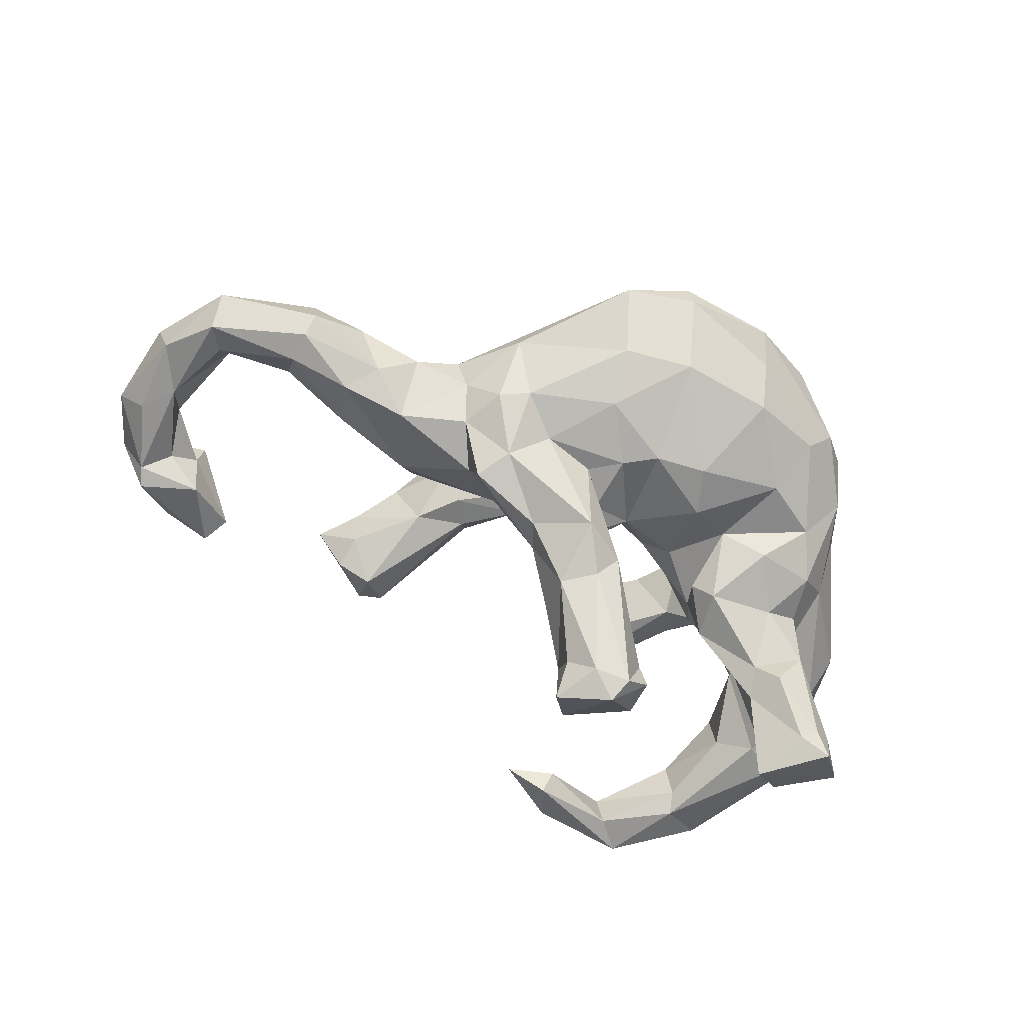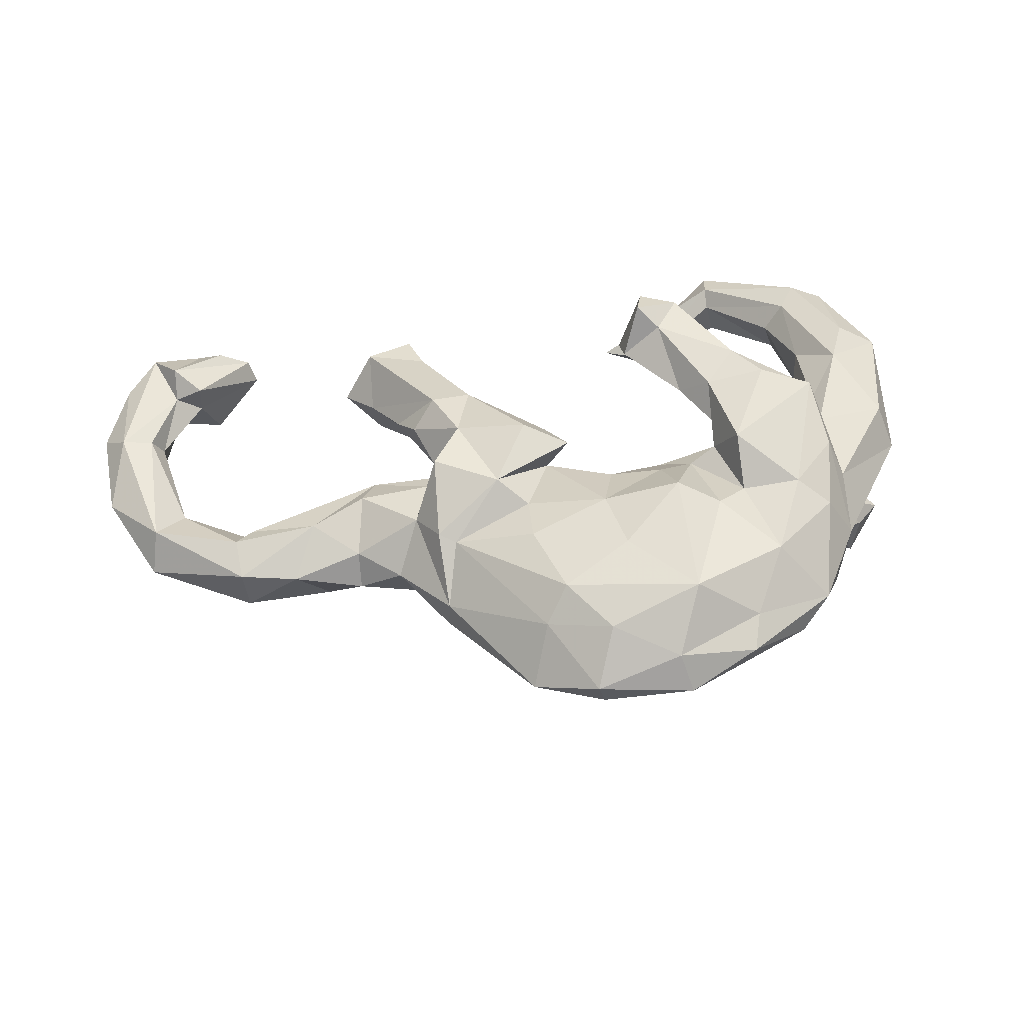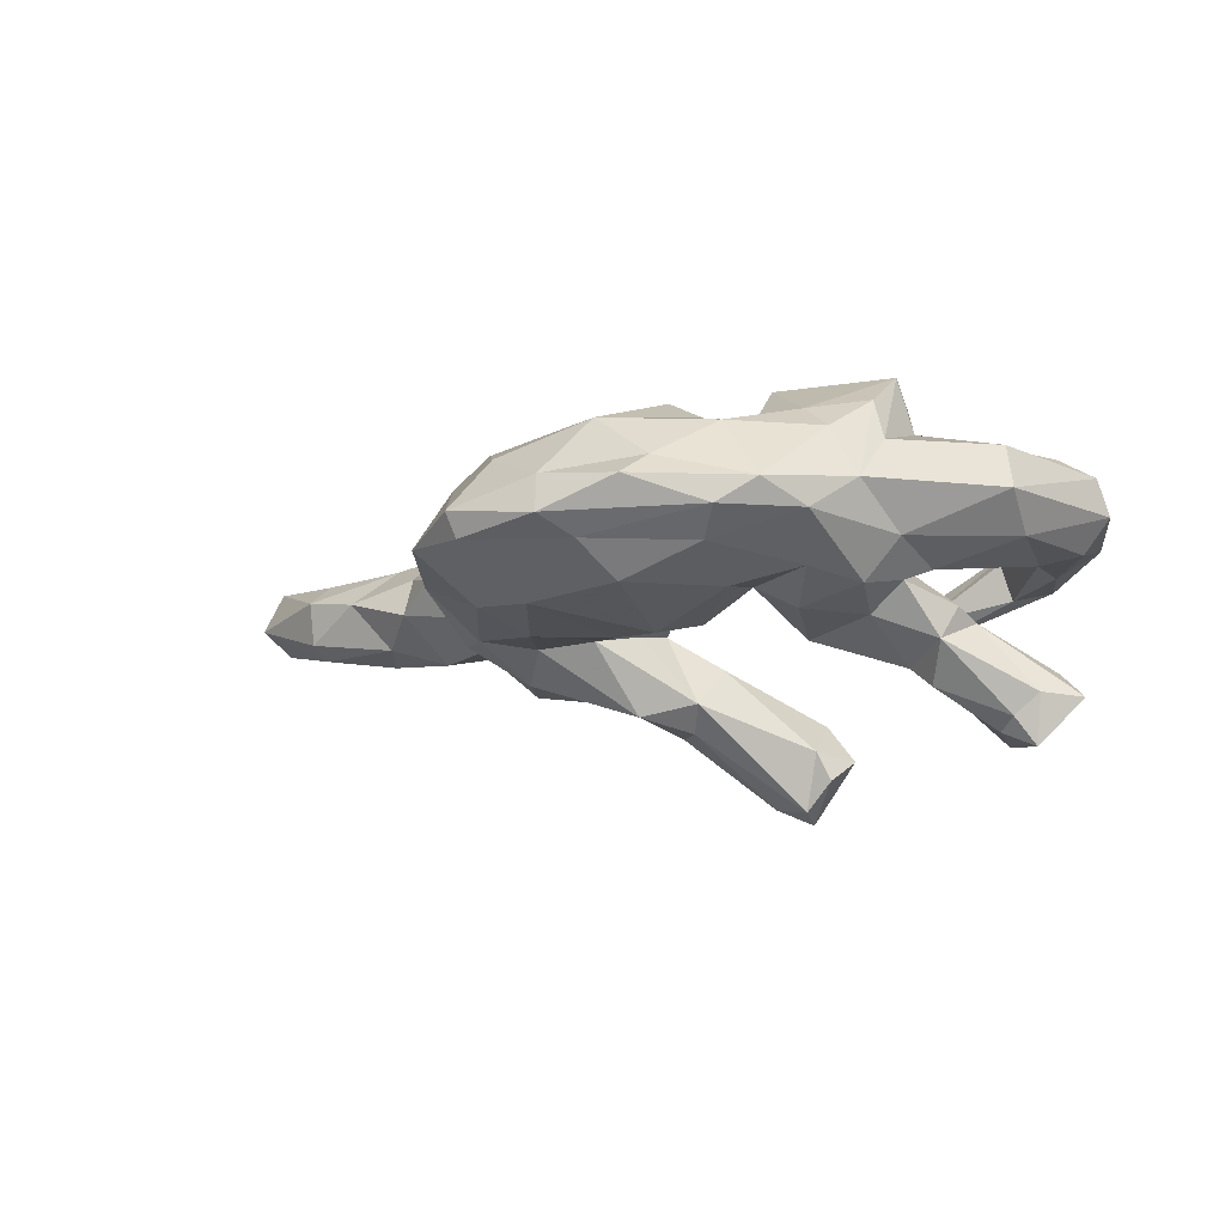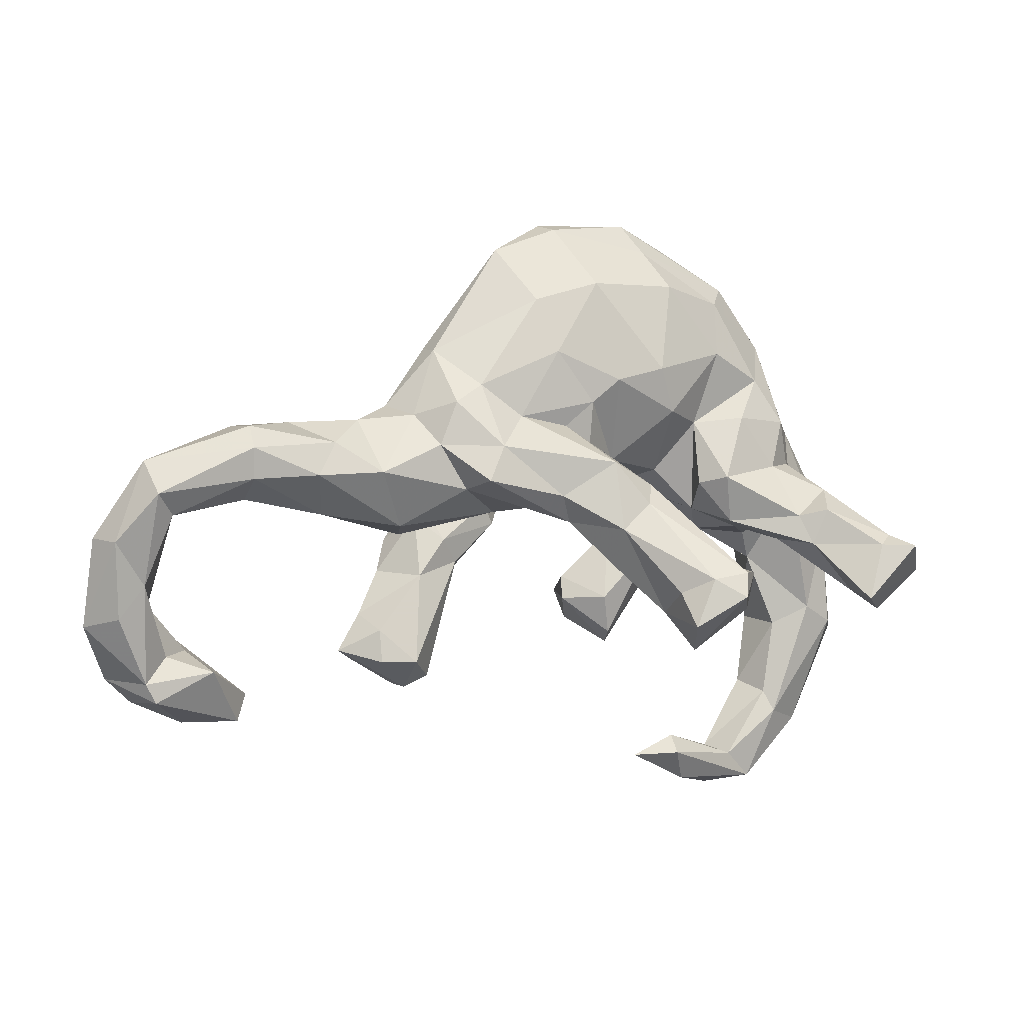
<metadata>
{"format":"obj","ext":"obj","renderer":"f3d","projection":"perspective","resolution":1024,"background":"white","views":[{"elev":-77.2,"azim":150.4,"up":"+Z"},{"elev":44.1,"azim":173.3,"up":"+Z"},{"elev":-8.1,"azim":-144.3,"up":"+Z"},{"elev":1.3,"azim":154.7,"up":"+Y"}]}
</metadata>
<code>
v 0.8546 -0.1598 0.06767
v 0.8563 -0.05869 -0.04161
v 0.8816 -0.05262 0.00686
v 0.8921 -0.2015 0.03098
v 0.7932 -0.2991 0.004458
v 0.8462 -0.2934 0.07119
v 0.8448 -0.1877 -0.01794
v 0.8091 0.07554 -0.04395
v 0.8038 -0.1322 -0.02857
v 0.7986 0.04046 0.0219
v 0.8031 -0.1583 0.06228
v 0.7954 0.02159 -0.08304
v 0.7923 -0.3387 0.106
v 0.7768 -0.3315 0.002062
v 0.7839 -0.1692 0.02814
v 0.754 -0.2554 0.0208
v 0.7486 -0.0166 -0.002128
v 0.7646 -0.01448 -0.05931
v 0.7534 -0.2456 0.08771
v 0.7529 -0.282 0.1293
v 0.6679 -0.3369 0.1135
v 0.6818 -0.2812 -0.01467
v 0.6548 0.0788 0.01915
v 0.6239 -0.3718 0.03562
v 0.6376 0.04505 -0.1006
v 0.6357 0.009894 -0.04206
v 0.7102 -0.3748 0.079
v 0.6404 0.09736 -0.1083
v 0.6171 -0.3366 0.09019
v 0.7102 -0.2487 0.05949
v 0.649 0.1345 -0.01493
v 0.7075 -0.2369 0.1137
v 0.6039 -0.3273 0.053
v 0.6406 0.1336 -0.08531
v 0.6259 0.04507 0.007902
v 0.5151 0.06817 0.03287
v 0.4947 0.1066 -0.1014
v 0.3968 -0.02693 0.03247
v 0.5313 0.05112 -0.122
v 0.5065 -0.01598 -0.06484
v 0.5528 0.1411 -0.02568
v 0.4367 0.1459 -0.05315
v 0.4377 0.1221 0.006574
v 0.3733 -0.222 0.003858
v 0.4342 -0.2588 0.0503
v 0.3848 -0.2797 0.1299
v 0.374 -0.277 -0.008322
v 0.3874 -0.197 0.07205
v 0.3401 -0.05383 -0.001171
v 0.4227 0.03432 0.05951
v 0.344 -0.122 0.09307
v 0.3071 -0.3277 0.1149
v 0.4178 0.05618 -0.1261
v 0.2866 -0.2633 0.1224
v 0.3309 0.1168 0.07414
v 0.318 -0.06785 0.125
v 0.2962 0.1804 0.09634
v 0.3668 -0.03721 -0.07385
v 0.3124 -0.2785 -0.01706
v 0.3096 -0.3282 0.04865
v 0.367 0.1718 -0.007088
v 0.3372 0.1554 -0.06558
v 0.3023 0.0434 0.08474
v 0.2794 0.1774 -0.1198
v 0.2872 -0.1286 0.02833
v 0.2719 -0.3076 0.03272
v 0.292 0.07327 0.1722
v 0.3084 0.1028 -0.1166
v 0.2763 0.02162 0.08457
v 0.281 -0.02499 0.06589
v 0.2806 -0.09376 0.1706
v 0.2877 0.2738 0.01062
v 0.289 0.2685 -0.0382
v 0.2429 -0.007171 0.1743
v 0.2134 -0.113 0.1598
v 0.2592 0.02607 -0.1147
v 0.2471 0.04132 -0.1879
v 0.2367 -0.06534 0.03739
v 0.2671 0.1937 0.0869
v 0.1726 -0.01509 -0.03558
v 0.1909 -0.1226 0.1101
v 0.1201 -0.03947 0.0838
v 0.2322 0.2073 -0.1169
v 0.2162 0.1008 -0.1766
v 0.205 -0.1062 0.05728
v 0.1367 0.2357 0.1345
v 0.117 0.01482 -0.2041
v 0.1286 0.02759 0.2018
v 0.1397 -0.002221 0.07566
v 0.1865 0.1238 0.1642
v 0.1348 0.1544 0.1284
v 0.09724 -0.002079 -0.1158
v 0.08467 0.002778 0.02487
v 0.08372 -0.01703 0.1454
v 0.1612 0.1531 -0.1295
v 0.1599 0.4514 -0.01769
v 0.0863 0.04054 0.1099
v 0.1316 0.3944 0.0745
v 0.115 0.3599 -0.09296
v 0.02086 0.1795 -0.1286
v 0.0577 0.5019 0.02063
v 0.04504 0.4923 -0.01916
v 0.08891 0.2676 -0.1273
v 0.05282 0.05685 0.1764
v 0.06985 0.1371 -0.1192
v 0.09491 0.3566 0.1272
v 0.02799 -0.04257 -0.2587
v 0.06403 0.02208 -0.05729
v 0.09241 -0.03062 -0.1771
v -0.05148 0.04773 0.07354
v 0.02687 0.4358 0.1005
v 0.01799 -0.1106 -0.2126
v 0.01113 0.02611 -0.1095
v -0.02512 0.01296 -0.001116
v 0.03109 0.0732 -0.2333
v -0.1029 0.507 0.001442
v 0.02151 0.08079 -0.1128
v -0.02061 0.1009 0.1321
v -0.04886 0.03357 -0.2142
v -0.05034 0.07709 -0.06313
v -0.02966 0.2197 -0.1327
v 0.0002102 0.3917 -0.1004
v -0.006644 -0.07238 -0.1505
v -0.02217 0.002182 -0.2567
v 0.006051 0.1977 0.1671
v -0.04478 -0.1492 -0.3275
v -0.0488 -0.1858 -0.2632
v -0.05329 -0.2052 -0.3675
v -0.01765 0.2972 0.1603
v -0.05723 -0.02633 -0.1582
v -0.1065 0.1146 0.1475
v -0.08763 -0.1245 -0.3675
v -0.07695 -0.1875 0.1882
v -0.09505 -0.2508 -0.2863
v -0.1063 -0.1777 0.2832
v -0.1208 -0.2301 0.2669
v -0.1439 -0.1858 -0.2383
v -0.147 0.1649 -0.1175
v -0.08324 0.4787 0.06107
v -0.2141 0.4697 0.04897
v -0.08054 -0.1465 0.2005
v -0.1426 -0.1556 0.2512
v -0.1438 -0.1842 0.1394
v -0.1026 -0.4614 -0.05689
v -0.1573 0.0599 -0.02931
v -0.1479 -0.1144 -0.374
v -0.1324 0.4571 -0.02956
v -0.1773 -0.2751 0.204
v -0.1222 0.3998 0.1479
v -0.1155 0.2408 -0.1342
v -0.113 0.03942 0.02551
v -0.1363 -0.1548 -0.3914
v -0.1176 0.209 0.2034
v -0.1706 -0.1062 -0.2822
v -0.1899 -0.1166 -0.327
v -0.1949 -0.1816 -0.2948
v -0.1841 -0.2196 0.2544
v -0.168 0.08169 0.125
v -0.1697 -0.05832 0.1781
v -0.2036 -0.5099 -0.05088
v -0.1205 0.04639 0.09492
v -0.181 -0.4293 -0.05247
v -0.2141 -0.02883 0.2186
v -0.2459 -0.07735 0.1292
v -0.1586 0.3919 -0.08376
v -0.2418 0.1861 0.1533
v -0.2096 0.07405 0.1553
v -0.2402 -0.01257 -0.02398
v -0.2376 0.119 0.2214
v -0.1602 -0.2522 0.1577
v -0.1901 0.2285 0.1693
v -0.2194 0.02097 0.165
v -0.259 0.00707 0.1044
v -0.2751 -0.1247 0.1851
v -0.266 -0.08401 0.2426
v -0.2156 0.03572 -0.09412
v -0.2507 0.04653 -0.1353
v -0.2197 0.1459 -0.06694
v -0.2277 0.4178 0.08095
v -0.1759 -0.4577 -0.08546
v -0.2585 0.2725 -0.08441
v -0.2717 -0.05076 0.02234
v -0.2818 0.3677 -0.03541
v -0.2708 -0.03389 -0.1127
v -0.311 -0.03052 0.2376
v -0.329 -0.05253 0.1435
v -0.3742 -0.06058 0.01431
v -0.3873 0.01921 0.2413
v -0.3097 -0.04911 0.08682
v -0.3652 0.358 0.04566
v -0.3158 -0.04548 -0.05004
v -0.3059 -0.465 0.03928
v -0.3719 -0.5207 -0.007648
v -0.3226 -0.4744 -0.02208
v -0.3 0.1551 -0.1044
v -0.3353 0.1931 0.1709
v -0.2806 0.3198 0.1388
v -0.3562 0.2257 -0.05804
v -0.3165 0.397 0.006939
v -0.3737 -0.03896 0.2042
v -0.3774 -0.02423 -0.1784
v -0.3991 -0.1081 0.03795
v -0.4198 -0.3656 0.01145
v -0.3136 -0.5374 0.05211
v -0.4032 -0.501 0.06181
v -0.3059 -0.494 0.06263
v -0.3641 -0.06804 -0.1257
v -0.3639 0.06539 -0.1088
v -0.4218 -0.05962 0.1335
v -0.4798 -0.162 -0.1946
v -0.3991 0.2895 0.008677
v -0.3897 0.2192 0.1346
v -0.4057 0.121 0.187
v -0.4021 0.1481 -0.07669
v -0.3985 -0.3479 0.0712
v -0.4426 0.02197 -0.04599
v -0.4436 -0.2359 0.01629
v -0.3658 -0.04801 -0.03308
v -0.3963 -0.07502 -0.1968
v -0.4333 0.1393 0.1243
v -0.4208 -0.07852 -0.1029
v -0.438 0.218 0.05802
v -0.4217 0.06995 -0.06459
v -0.4195 -0.01302 -0.208
v -0.4941 -0.07561 -0.2733
v -0.4309 -0.227 0.09871
v -0.4529 0.02255 -0.1447
v -0.4296 -0.358 0.1153
v -0.4161 0.01993 0.1525
v -0.4725 -0.05097 -0.1172
v -0.4671 -0.006572 -0.09655
v -0.4589 -0.4038 0.1232
v -0.565 0.008786 0.06117
v -0.4517 0.1297 -0.01243
v -0.482 -0.1553 0.1529
v -0.4338 -0.4017 -0.004507
v -0.4607 -0.1726 -0.2863
v -0.5228 -0.05933 -0.2518
v -0.5005 -0.2033 -0.01673
v -0.5577 -0.2334 -0.00219
v -0.516 -0.1953 -0.2264
v -0.5001 -0.4224 0.03425
v -0.515 -0.3978 0.1009
v -0.5391 -0.02093 0.1302
v -0.5482 -0.06042 0.003596
v -0.5146 -0.2395 0.1485
v -0.5962 -0.2453 0.05235
v -0.6038 -0.1244 -0.2247
v -0.5591 -0.07275 -0.2185
v -0.582 -0.2327 0.1109
v -0.5524 -0.153 -0.1865
v -0.5502 -0.07776 -0.2957
f 159 143 164
f 159 164 172
f 229 188 220
f 200 188 229
f 81 94 82
f 56 70 69
f 197 212 196
f 166 197 196
f 43 61 55
f 36 41 43
f 31 41 36
f 23 31 36
f 10 31 23
f 10 8 31
f 197 179 190
f 57 72 79
f 57 55 72
f 179 140 190
f 197 149 179
f 72 98 79
f 179 139 140
f 179 149 139
f 111 139 149
f 98 101 111
f 111 101 139
f 98 96 101
f 174 157 175
f 170 148 174
f 148 157 174
f 133 136 148
f 52 46 54
f 60 46 52
f 45 46 60
f 24 21 29
f 27 21 24
f 186 174 200
f 174 175 200
f 141 143 159
f 141 133 143
f 46 71 54
f 32 33 29
f 30 33 32
f 21 20 29
f 27 20 21
f 27 13 20
f 54 75 81
f 71 75 54
f 71 48 51
f 48 71 46
f 20 32 29
f 19 30 32
f 20 19 32
f 13 19 20
f 13 1 19
f 6 1 13
f 6 4 1
f 163 172 167
f 163 159 172
f 75 94 81
f 51 56 71
f 19 1 11
f 188 213 220
f 188 196 213
f 167 166 169
f 167 169 163
f 94 88 104
f 94 75 88
f 75 71 74
f 56 74 71
f 196 212 213
f 169 196 188
f 169 166 196
f 166 158 171
f 158 153 171
f 131 153 158
f 161 131 158
f 97 125 118
f 97 94 104
f 69 67 74
f 56 69 74
f 63 67 69
f 125 153 131
f 118 125 131
f 97 91 125
f 90 91 97
f 104 90 97
f 90 79 91
f 67 57 90
f 55 67 63
f 171 197 166
f 149 197 171
f 153 149 171
f 125 129 153
f 86 129 125
f 91 86 125
f 91 79 86
f 57 79 90
f 55 57 67
f 129 149 153
f 129 86 106
f 79 106 86
f 129 106 149
f 106 79 98
f 149 106 111
f 106 98 111
f 148 136 157
f 135 142 157
f 136 135 157
f 136 133 135
f 142 175 157
f 142 141 159
f 135 141 142
f 133 141 135
f 185 188 200
f 175 185 200
f 175 163 185
f 142 159 163
f 142 163 175
f 185 169 188
f 163 169 185
f 75 74 88
f 88 90 104
f 88 74 90
f 67 90 74
f 83 84 95
f 150 121 138
f 150 138 181
f 53 76 68
f 68 76 77
f 100 95 105
f 117 105 119
f 121 100 120
f 121 120 138
f 181 138 178
f 181 178 198
f 198 178 195
f 105 117 100
f 117 119 113
f 117 113 120
f 100 117 120
f 138 145 178
f 178 177 195
f 195 208 214
f 198 195 214
f 76 92 109
f 92 113 123
f 123 113 130
f 178 176 177
f 214 208 223
f 176 168 184
f 184 168 191
f 223 218 216
f 223 216 234
f 184 191 207
f 207 218 221
f 218 223 231
f 221 218 230
f 230 218 231
f 162 144 180
f 180 144 160
f 162 180 194
f 180 193 194
f 180 160 193
f 68 77 84
f 84 115 95
f 95 115 105
f 105 115 119
f 77 76 109
f 84 77 87
f 77 109 87
f 84 87 115
f 115 87 107
f 195 177 208
f 107 87 109
f 109 112 107
f 113 119 130
f 130 119 154
f 109 92 123
f 112 109 123
f 176 184 177
f 208 177 201
f 208 201 227
f 208 227 223
f 231 223 227
f 123 130 137
f 184 207 219
f 177 184 201
f 231 227 230
f 207 221 210
f 221 230 251
f 115 107 124
f 119 115 124
f 137 130 154
f 201 224 227
f 107 112 127
f 112 123 127
f 123 137 127
f 201 184 219
f 201 219 224
f 227 224 238
f 227 238 249
f 230 227 249
f 126 107 127
f 219 207 210
f 219 210 237
f 251 230 248
f 230 249 248
f 210 221 251
f 241 210 251
f 251 248 241
f 124 107 132
f 124 132 146
f 119 124 146
f 119 146 154
f 146 155 154
f 107 126 132
f 224 219 225
f 224 225 238
f 128 126 127
f 154 156 137
f 155 156 154
f 219 237 225
f 238 225 252
f 238 252 249
f 249 252 248
f 128 127 134
f 134 127 137
f 134 137 156
f 237 210 241
f 248 237 241
f 126 128 132
f 132 152 146
f 146 152 155
f 128 134 152
f 132 128 152
f 152 134 156
f 152 156 155
f 225 237 252
f 252 237 248
f 93 110 114
f 120 114 110
f 120 110 151
f 110 161 151
f 222 233 220
f 78 65 85
f 151 161 168
f 168 161 182
f 5 14 22
f 16 5 22
f 44 59 65
f 65 59 85
f 182 189 187
f 22 14 24
f 22 24 33
f 45 60 47
f 44 45 47
f 44 47 59
f 59 66 85
f 202 189 209
f 187 189 202
f 244 233 250
f 250 233 247
f 59 47 60
f 60 66 59
f 202 209 226
f 226 215 217
f 217 202 226
f 228 192 215
f 243 250 247
f 206 192 228
f 232 206 228
f 243 205 232
f 242 243 247
f 204 206 232
f 205 204 232
f 205 243 242
f 102 165 147
f 116 102 147
f 102 96 99
f 102 99 122
f 102 122 165
f 199 116 147
f 147 183 199
f 73 83 99
f 96 73 99
f 183 147 165
f 34 37 41
f 73 62 64
f 73 64 83
f 8 12 28
f 12 25 28
f 34 8 28
f 28 39 37
f 34 28 37
f 42 41 37
f 42 37 53
f 42 53 62
f 62 68 64
f 183 181 198
f 183 198 211
f 199 183 211
f 12 18 25
f 25 26 40
f 28 25 39
f 39 25 40
f 37 39 53
f 62 53 68
f 211 214 234
f 39 40 58
f 39 58 53
f 53 58 76
f 76 58 80
f 214 223 234
f 92 80 108
f 108 93 114
f 113 108 120
f 108 114 120
f 120 151 145
f 138 120 145
f 145 168 178
f 178 168 176
f 145 151 168
f 218 187 216
f 191 168 182
f 191 182 187
f 191 187 218
f 191 218 207
f 187 202 216
f 234 216 245
f 234 245 233
f 216 202 239
f 202 217 239
f 245 247 233
f 239 240 245
f 245 240 247
f 144 162 206
f 215 203 217
f 217 203 239
f 239 203 236
f 239 236 240
f 240 242 247
f 206 162 192
f 192 162 194
f 192 194 203
f 203 194 236
f 192 203 215
f 236 193 242
f 240 236 242
f 144 206 160
f 160 206 204
f 160 204 193
f 193 204 205
f 242 193 205
f 99 103 122
f 99 83 103
f 83 95 103
f 95 100 103
f 103 100 121
f 122 103 121
f 122 121 150
f 122 150 165
f 165 150 181
f 165 181 183
f 64 68 84
f 83 64 84
f 211 198 214
f 92 76 80
f 92 108 113
f 216 239 245
f 194 193 236
f 108 80 93
f 58 49 80
f 215 226 228
f 16 22 30
f 220 233 244
f 182 173 189
f 182 161 173
f 7 5 9
f 80 49 93
f 49 40 38
f 58 40 49
f 222 234 233
f 211 234 222
f 26 38 40
f 9 17 18
f 2 7 9
f 35 38 26
f 26 17 23
f 18 17 26
f 25 18 26
f 18 12 9
f 2 9 12
f 3 2 8
f 190 211 222
f 212 190 222
f 61 42 62
f 43 42 61
f 41 42 43
f 8 2 12
f 190 199 211
f 61 72 55
f 61 62 73
f 31 34 41
f 8 34 31
f 140 199 190
f 61 73 72
f 140 116 199
f 72 96 98
f 72 73 96
f 140 139 116
f 139 101 116
f 102 116 101
f 101 96 102
f 243 246 250
f 243 232 246
f 228 246 232
f 228 235 246
f 226 235 228
f 246 235 250
f 235 244 250
f 226 209 235
f 143 133 170
f 66 60 52
f 24 29 33
f 170 133 148
f 27 24 14
f 14 13 27
f 209 229 235
f 164 174 186
f 164 170 174
f 143 170 164
f 85 66 81
f 66 54 81
f 52 54 66
f 46 45 48
f 45 44 48
f 30 22 33
f 14 6 13
f 14 5 6
f 229 220 244
f 229 244 235
f 209 189 229
f 229 186 200
f 189 186 229
f 189 164 186
f 173 164 189
f 173 172 164
f 51 48 65
f 44 65 48
f 15 16 30
f 5 4 6
f 167 172 173
f 161 158 173
f 85 81 82
f 78 85 82
f 70 65 78
f 70 51 65
f 19 15 30
f 11 15 19
f 15 9 16
f 9 5 16
f 7 4 5
f 220 213 222
f 158 167 173
f 97 118 110
f 93 97 110
f 89 94 97
f 94 89 82
f 69 89 93
f 89 78 82
f 69 78 89
f 70 78 69
f 49 69 93
f 56 51 70
f 4 7 2
f 212 222 213
f 158 166 167
f 118 131 161
f 110 118 161
f 38 69 49
f 38 63 69
f 38 50 63
f 9 15 17
f 11 10 17
f 11 17 15
f 11 1 10
f 1 3 10
f 4 2 3
f 4 3 1
f 63 50 55
f 43 55 50
f 36 43 50
f 38 36 50
f 38 35 36
f 35 23 36
f 26 23 35
f 10 23 17
f 10 3 8
f 197 190 212
f 89 97 93

</code>
